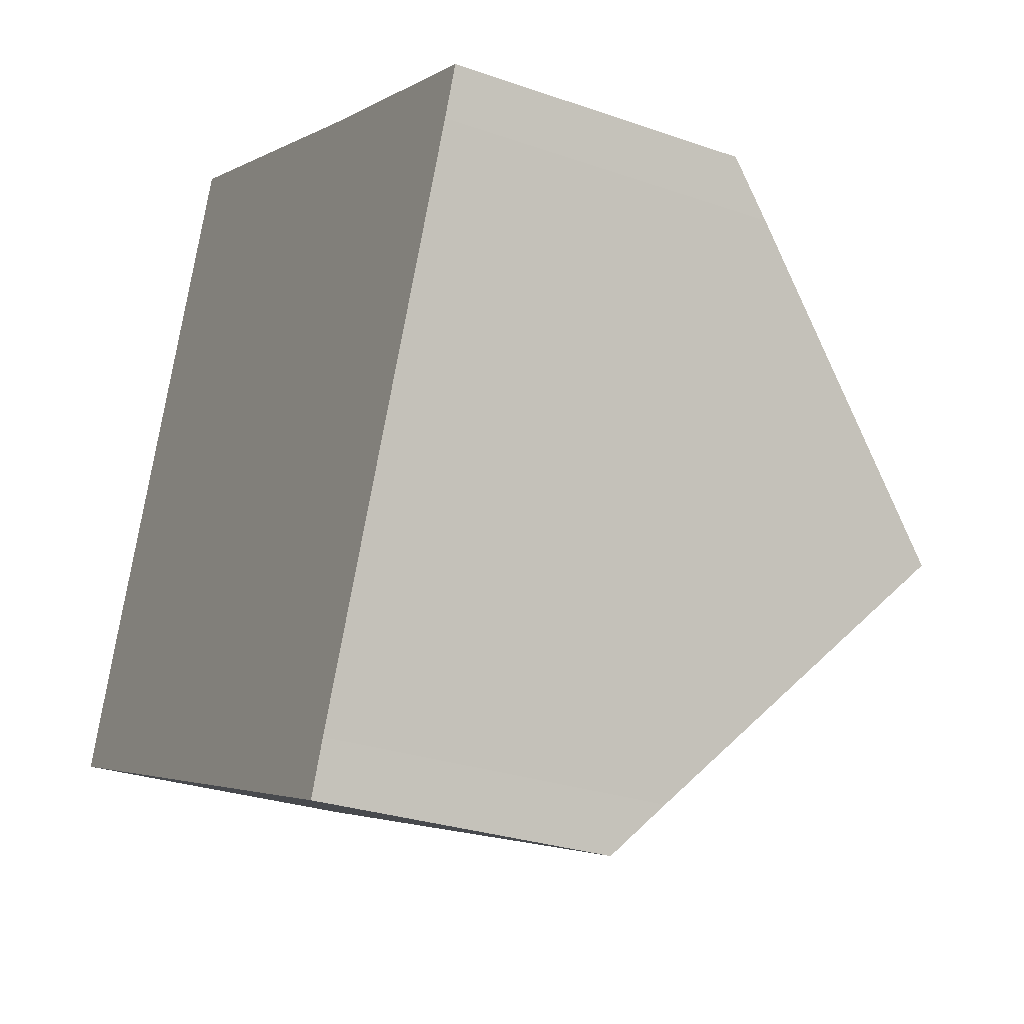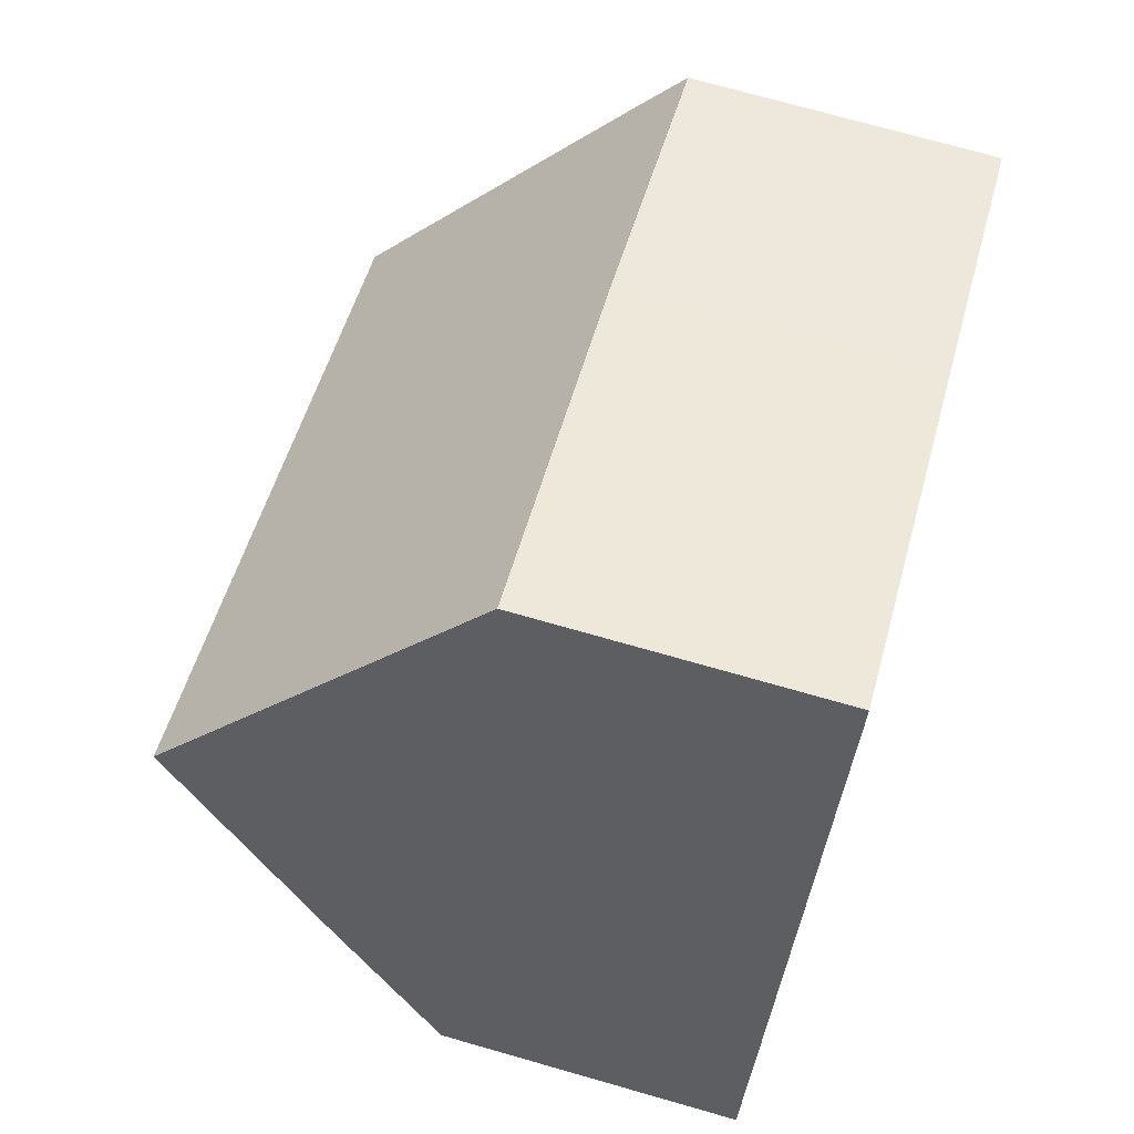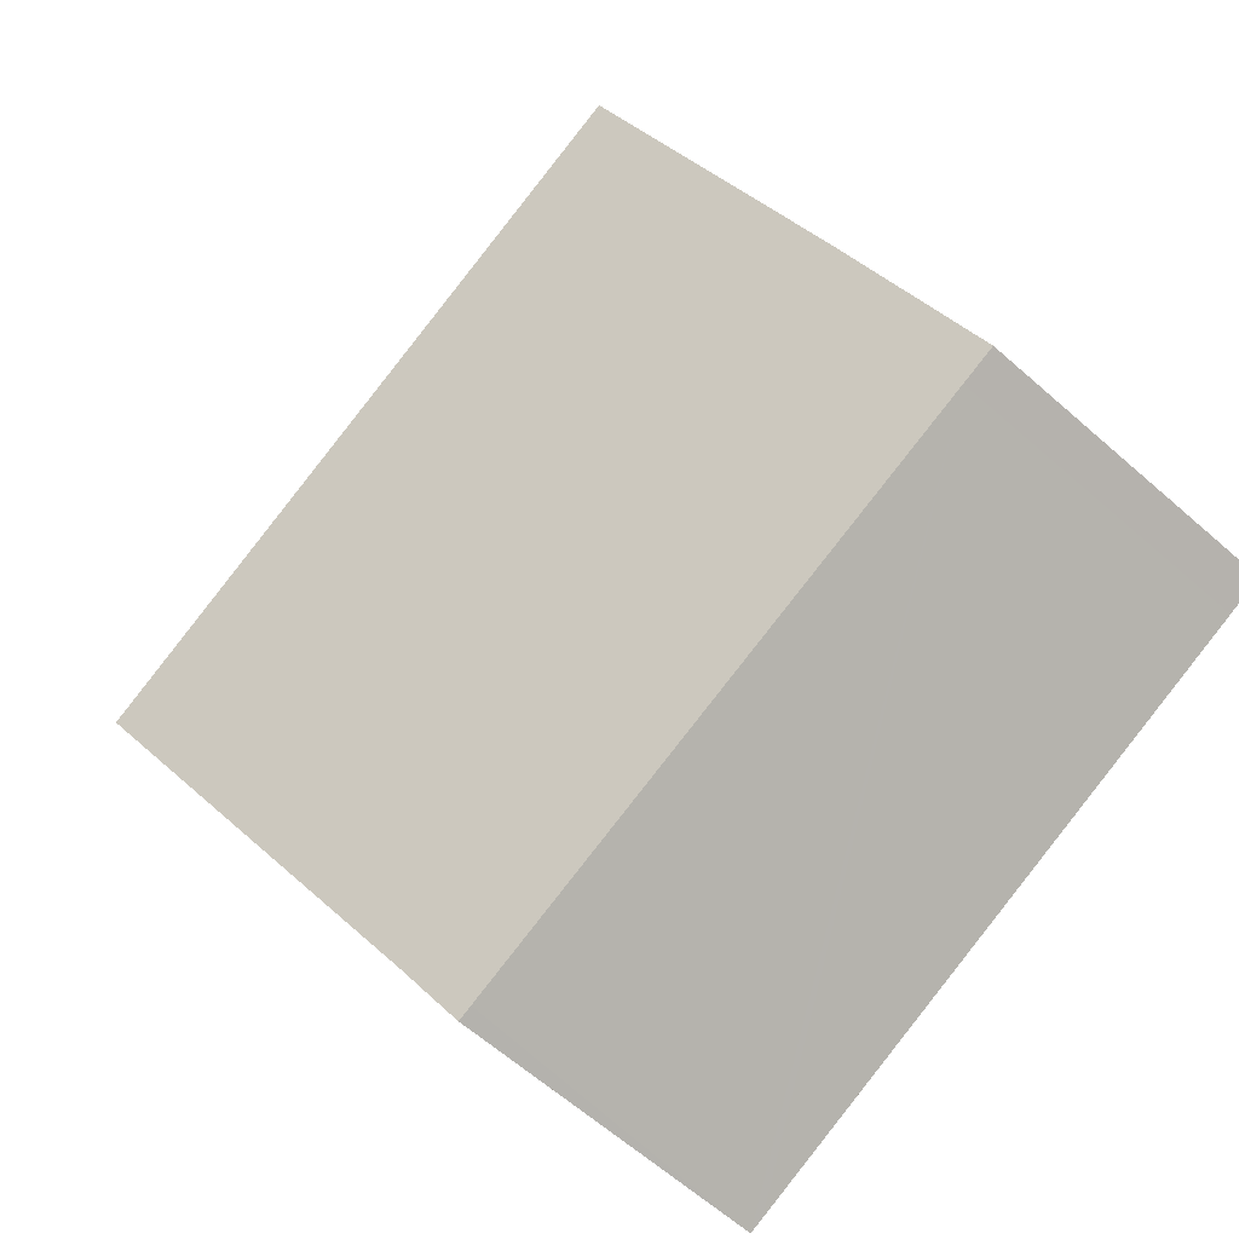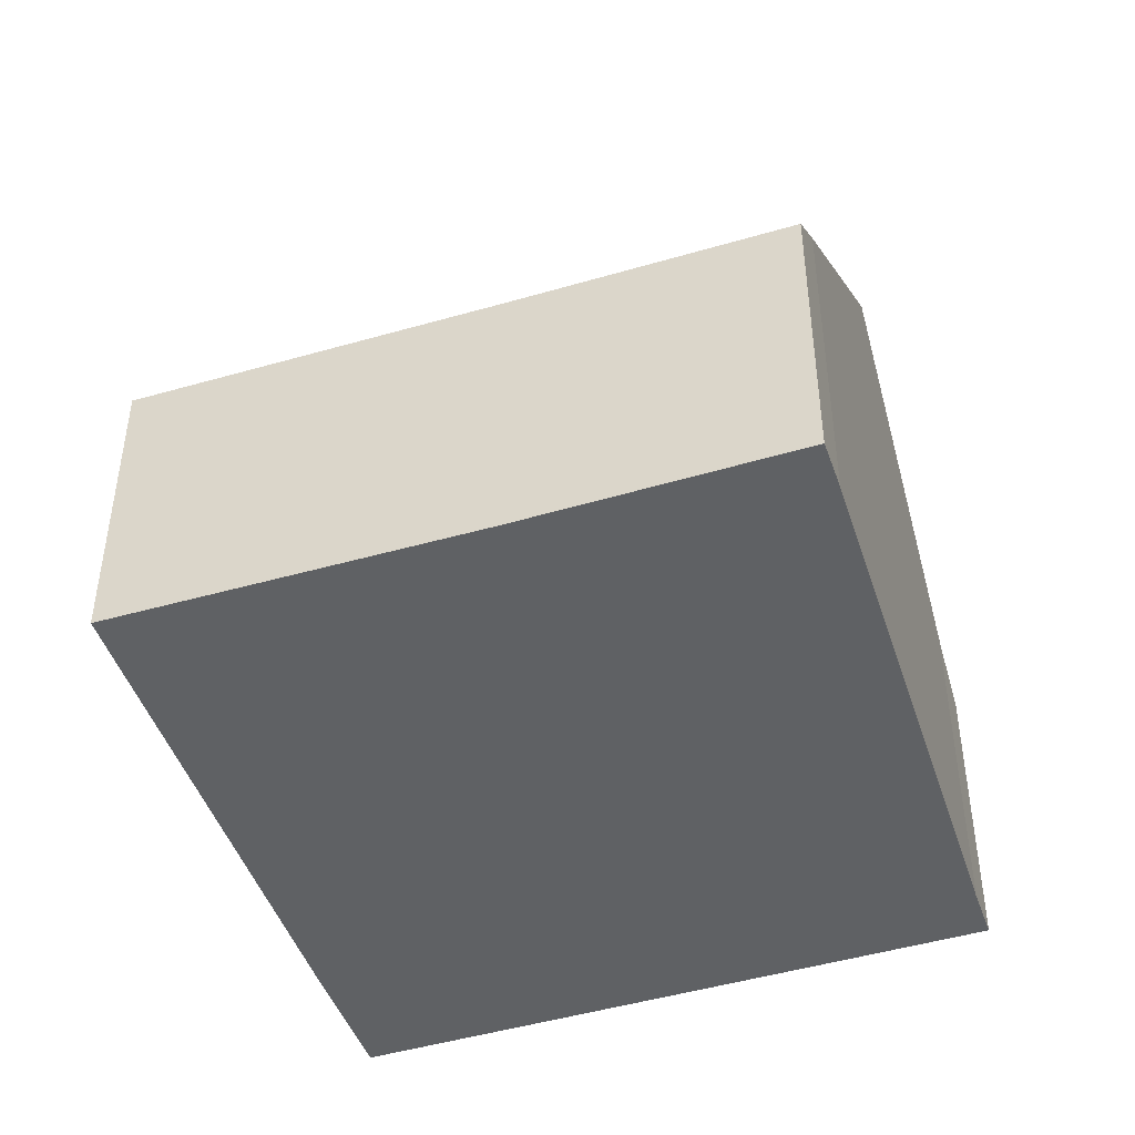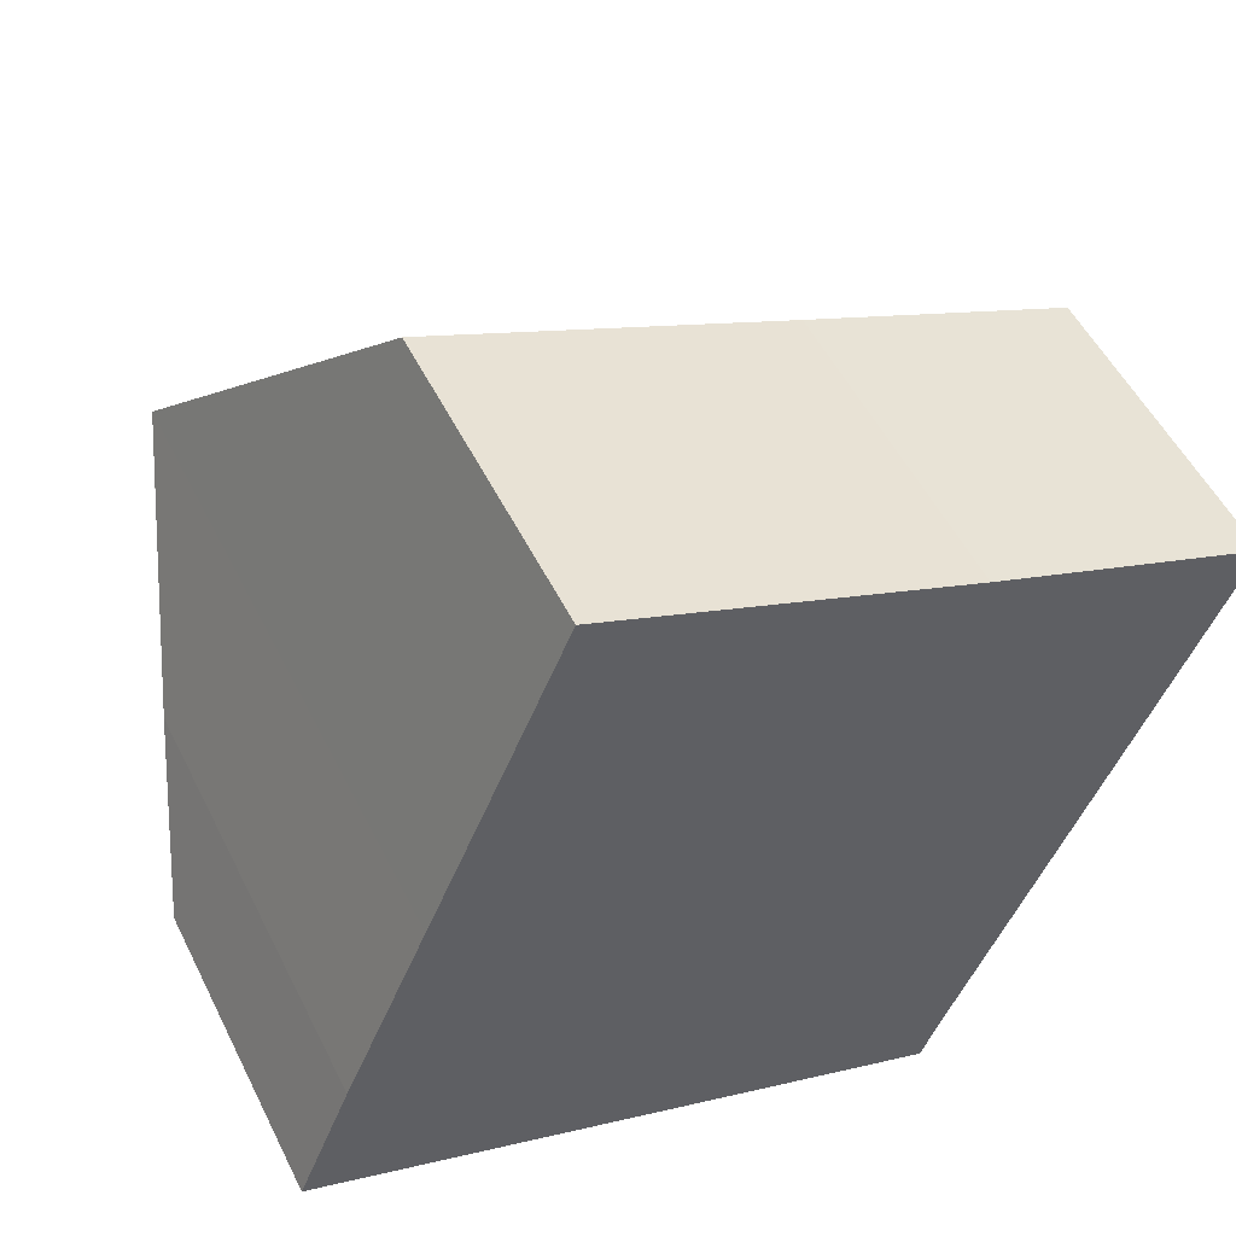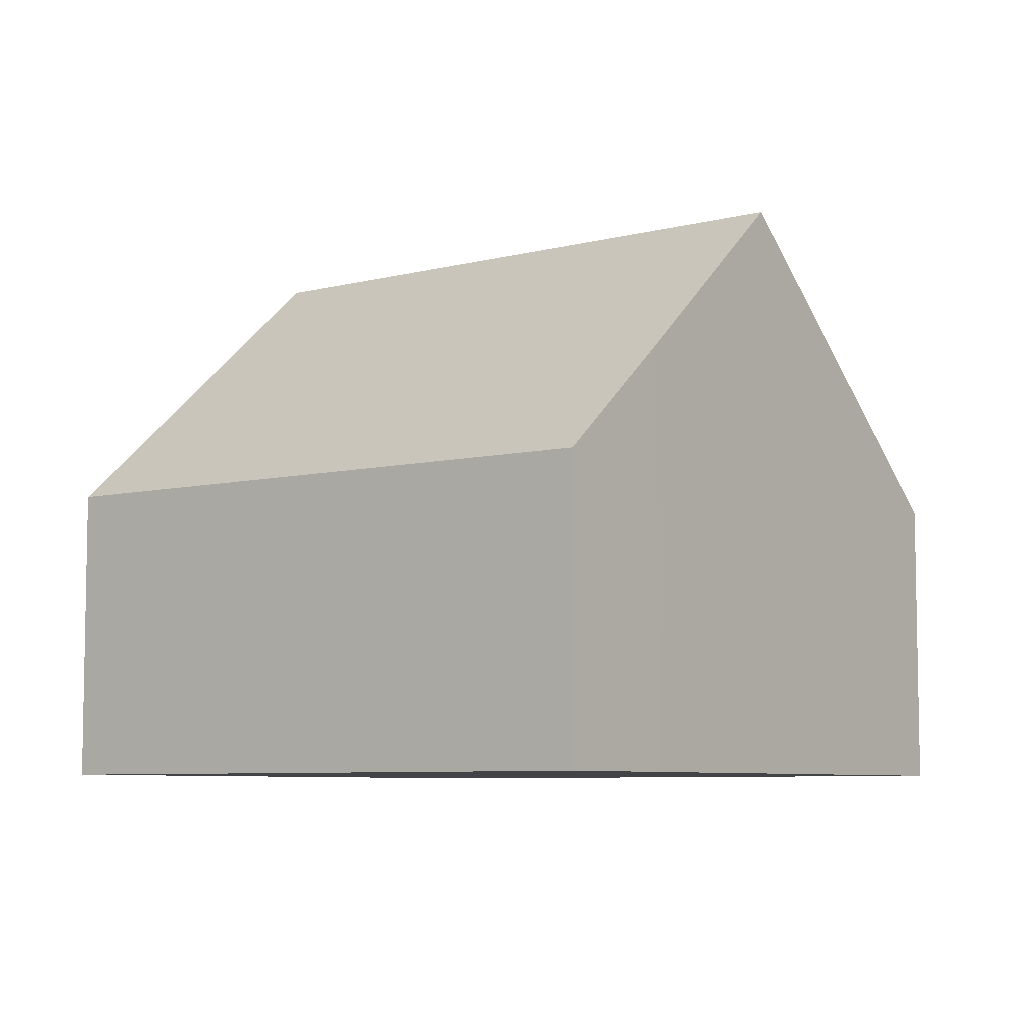
<metadata>
{"format":"obj","ext":"obj","renderer":"f3d","projection":"perspective","resolution":1024,"background":"white","views":[{"elev":-27.4,"azim":61.6,"up":"+Z"},{"elev":73.0,"azim":-74.1,"up":"+Z"},{"elev":-63.7,"azim":-131.5,"up":"+Z"},{"elev":-46.1,"azim":40.7,"up":"+Y"},{"elev":52.4,"azim":-26.0,"up":"+Z"},{"elev":-6.9,"azim":-120.4,"up":"+Y"}]}
</metadata>
<code>
v  0.759 6.194 1.901
v  0.519 4.453 -0.207
v  0 4.449 2.724e-16
v  8.953 4.525 -3.574
v  1.946 8.808 4.727
v  11.11 8.808 0.969
v  9.477 5.24 -2.883
v  9.167 4.527 -3.659
v  12.78 5.16 4.908
v  9.106 4.539 7.202
v  13.07 4.505 5.621
v  3.9 4.505 9.38
v  0.759 -1.164e-16 1.901
v  0 0 0
v  1.946 -2.894e-16 4.727
v  3.9 -5.744e-16 9.38
v  9.106 -4.41e-16 7.202
v  13.07 -3.442e-16 5.621
v  12.78 -3.005e-16 4.908
v  11.11 -5.933e-17 0.969
v  9.477 1.765e-16 -2.883
v  9.167 2.24e-16 -3.659
v  8.953 2.188e-16 -3.574
v  0.519 1.268e-17 -0.207
g defaultobject
f 1 2 3
f 2 1 4
f 4 1 5
f 4 5 6
f 4 6 7
f 4 7 8
f 9 10 11
f 10 5 12
f 5 10 9
f 5 9 6
f 3 13 1
f 13 3 14
f 15 1 13
f 15 5 1
f 5 15 12
f 12 15 16
f 16 10 12
f 10 16 17
f 10 17 11
f 11 17 18
f 11 19 9
f 19 11 18
f 20 9 19
f 21 8 7
f 8 21 22
f 20 6 9
f 6 20 7
f 7 20 21
f 22 4 8
f 4 22 2
f 2 22 23
f 2 23 24
f 2 24 3
f 3 24 14
f 21 23 22
f 23 21 24
f 24 21 20
f 24 20 19
f 24 19 18
f 24 18 17
f 24 17 14
f 14 17 16
f 14 16 15
f 14 15 13

</code>
